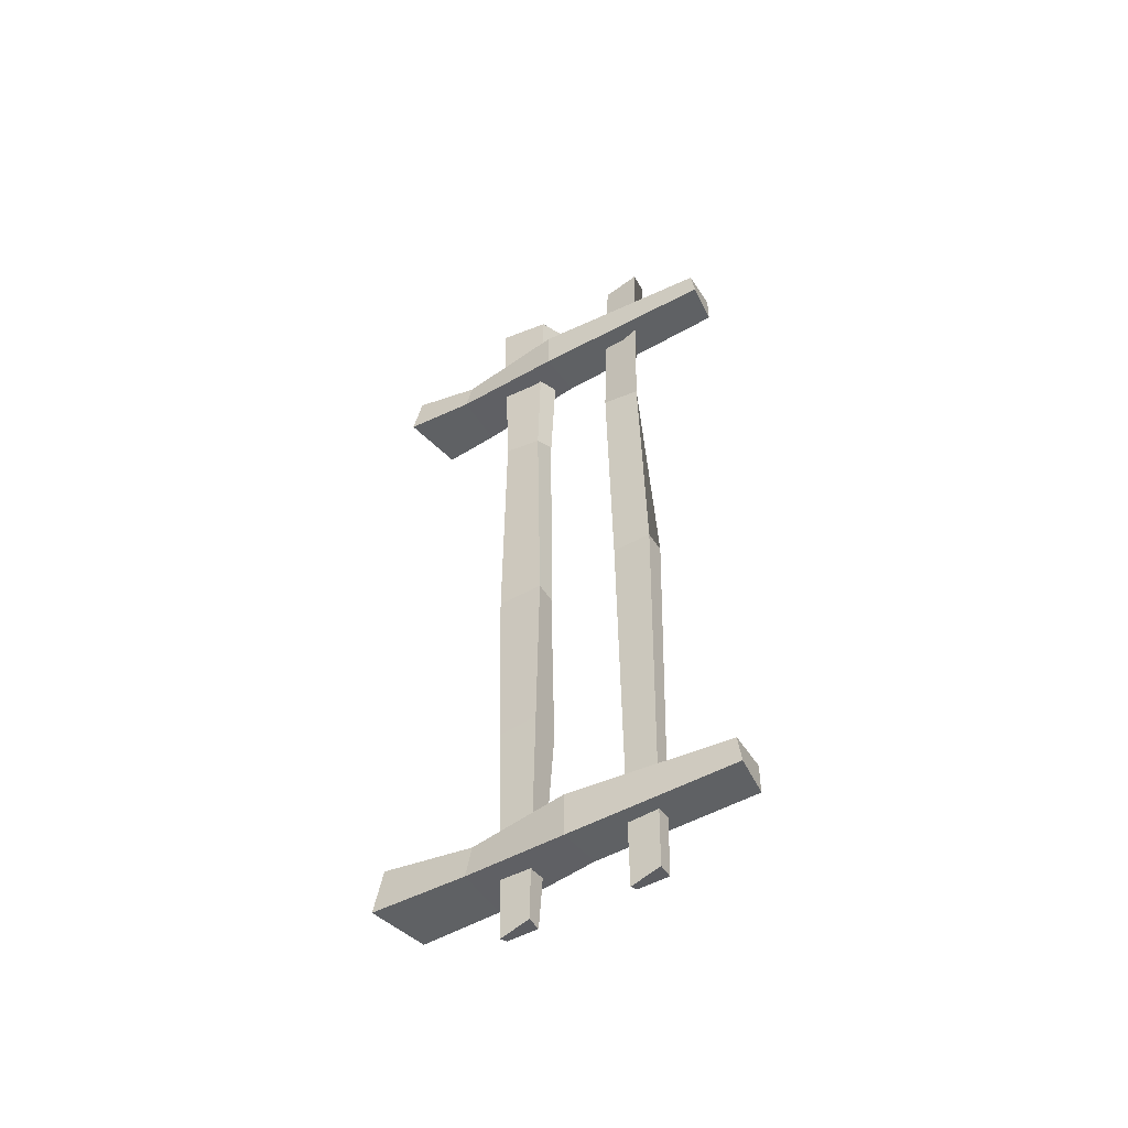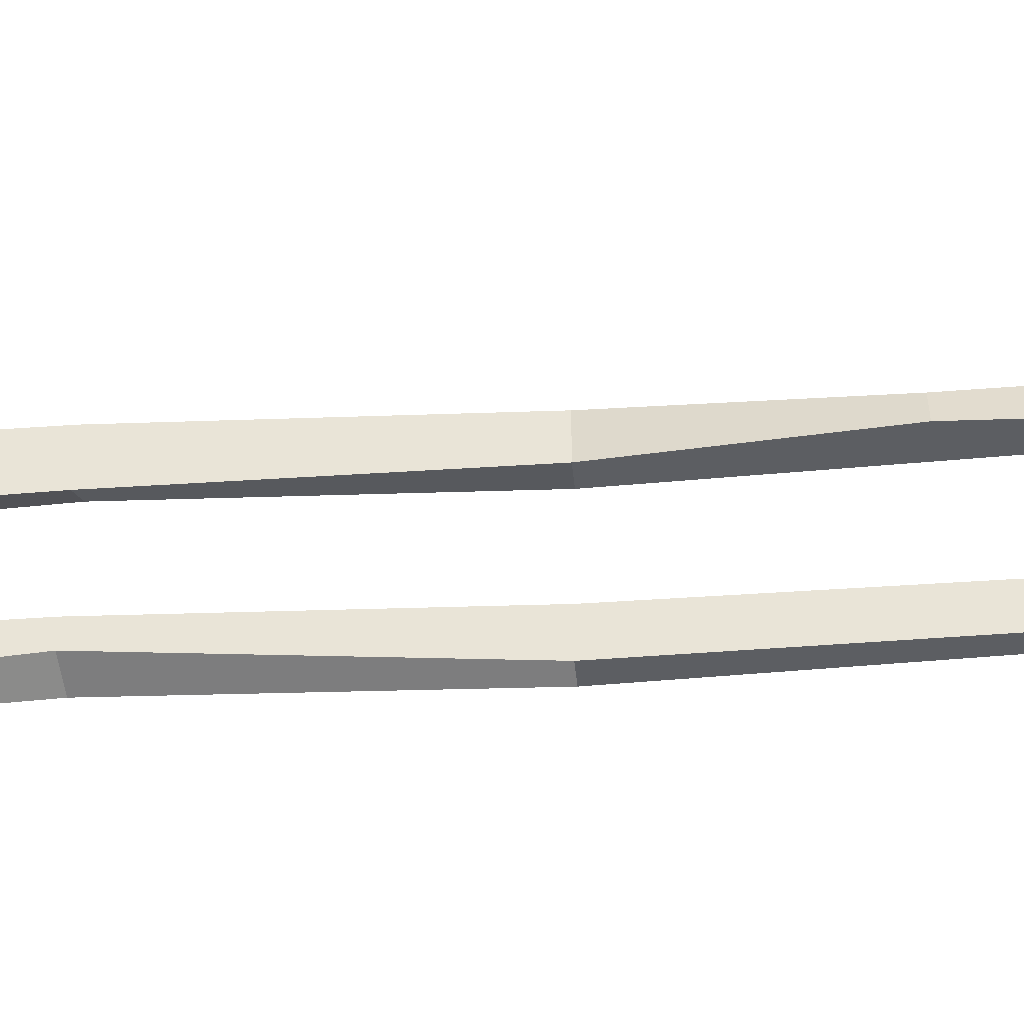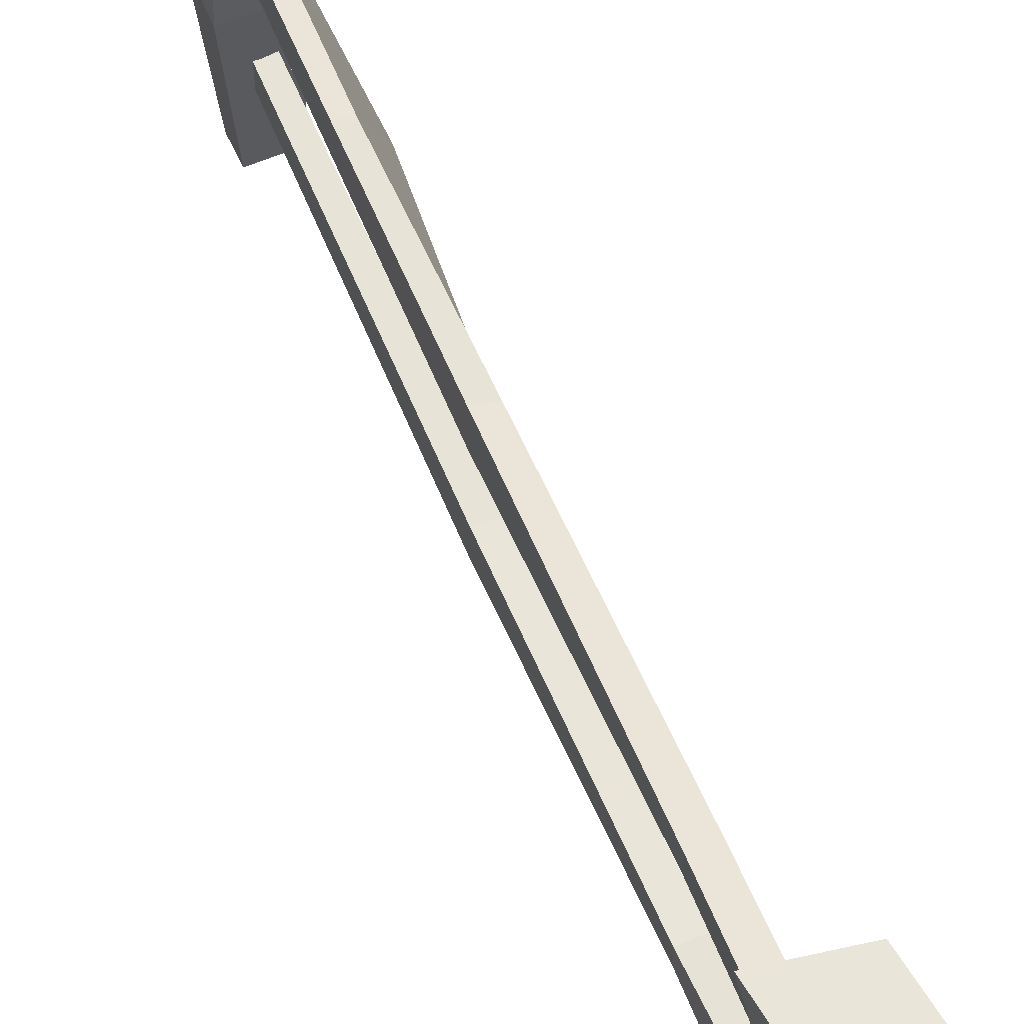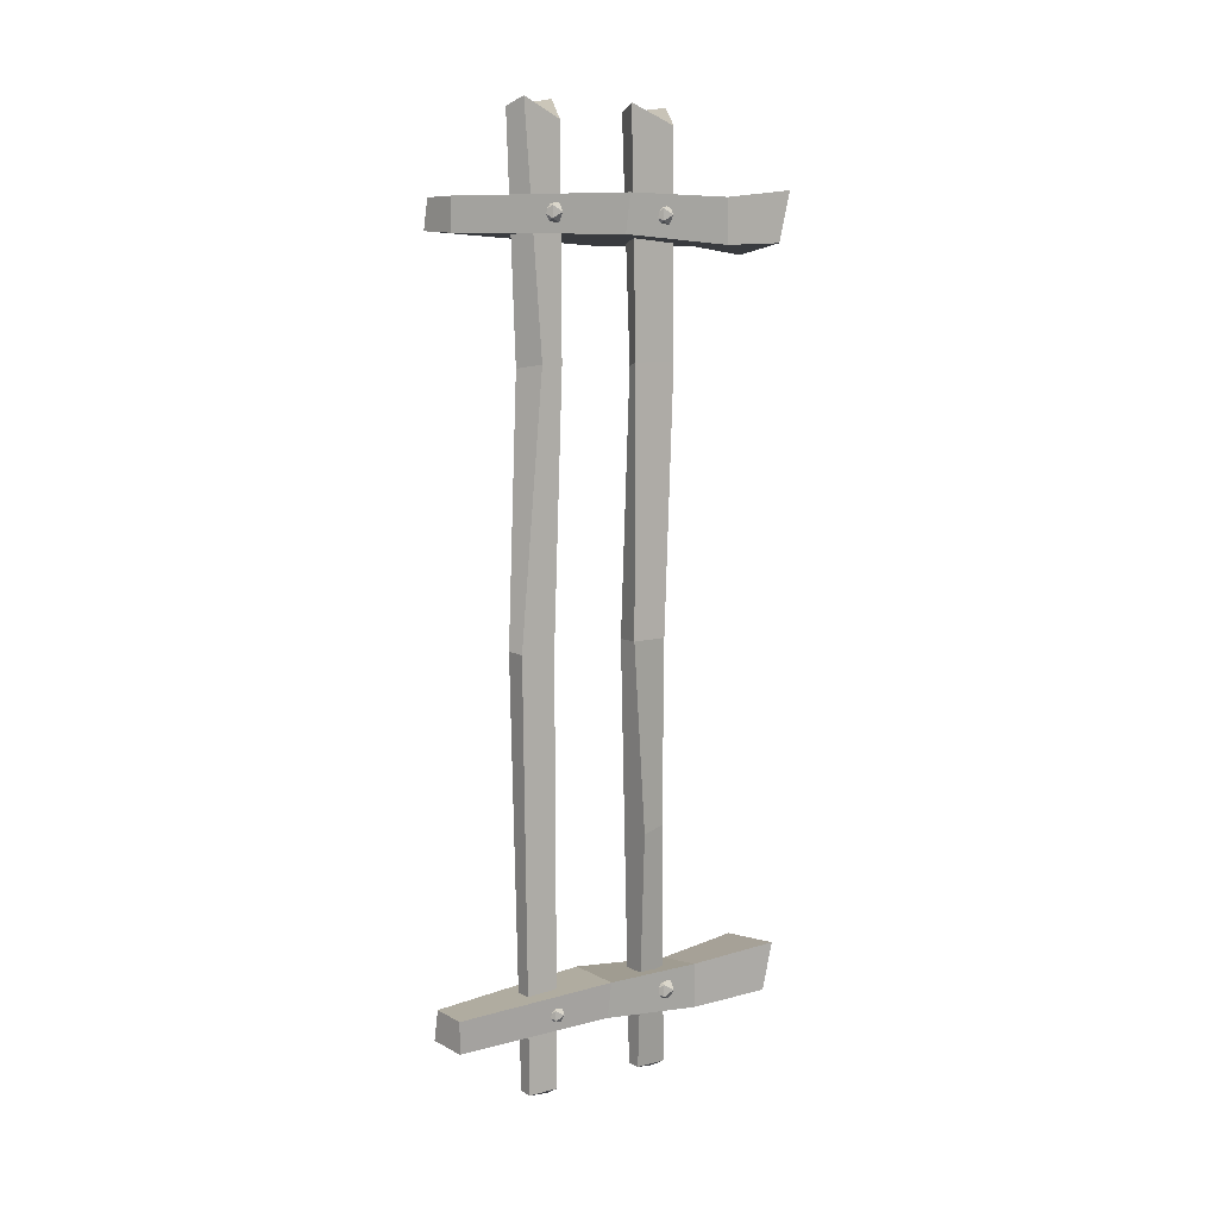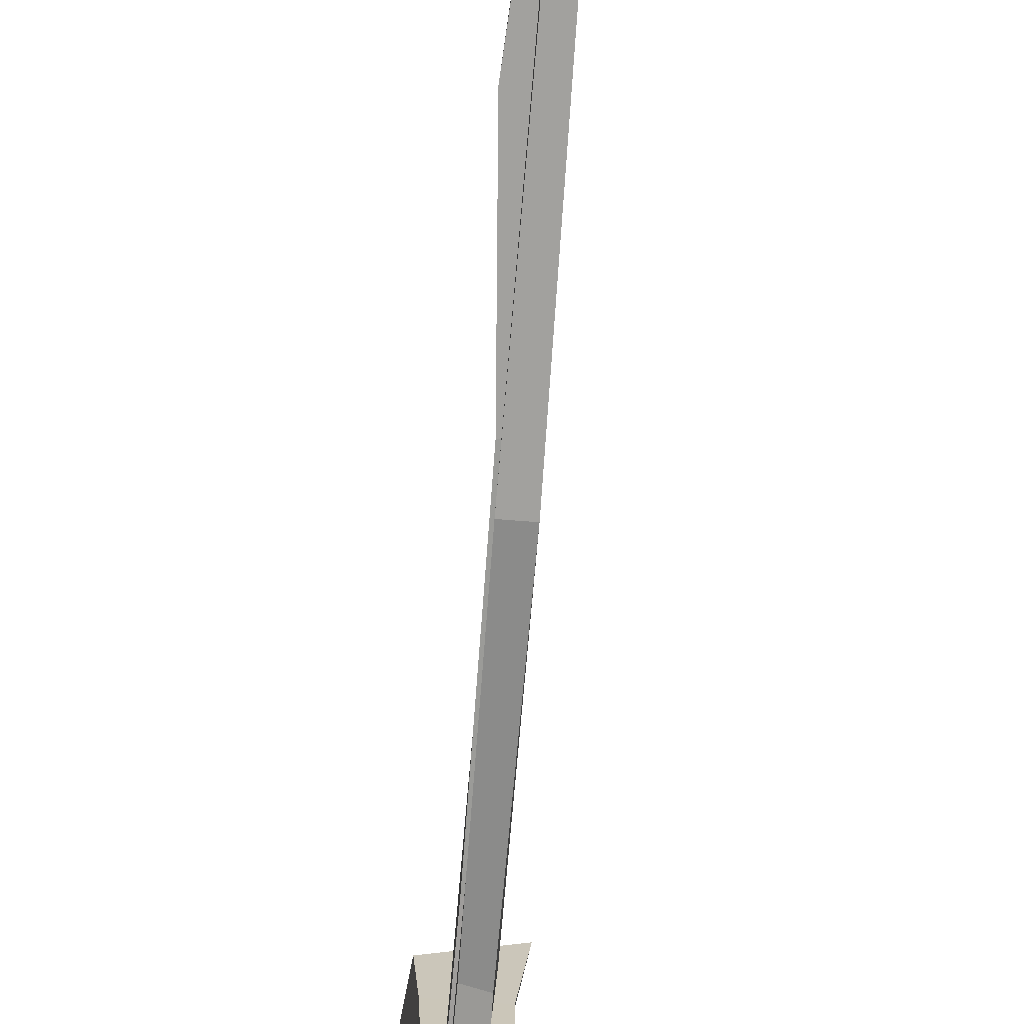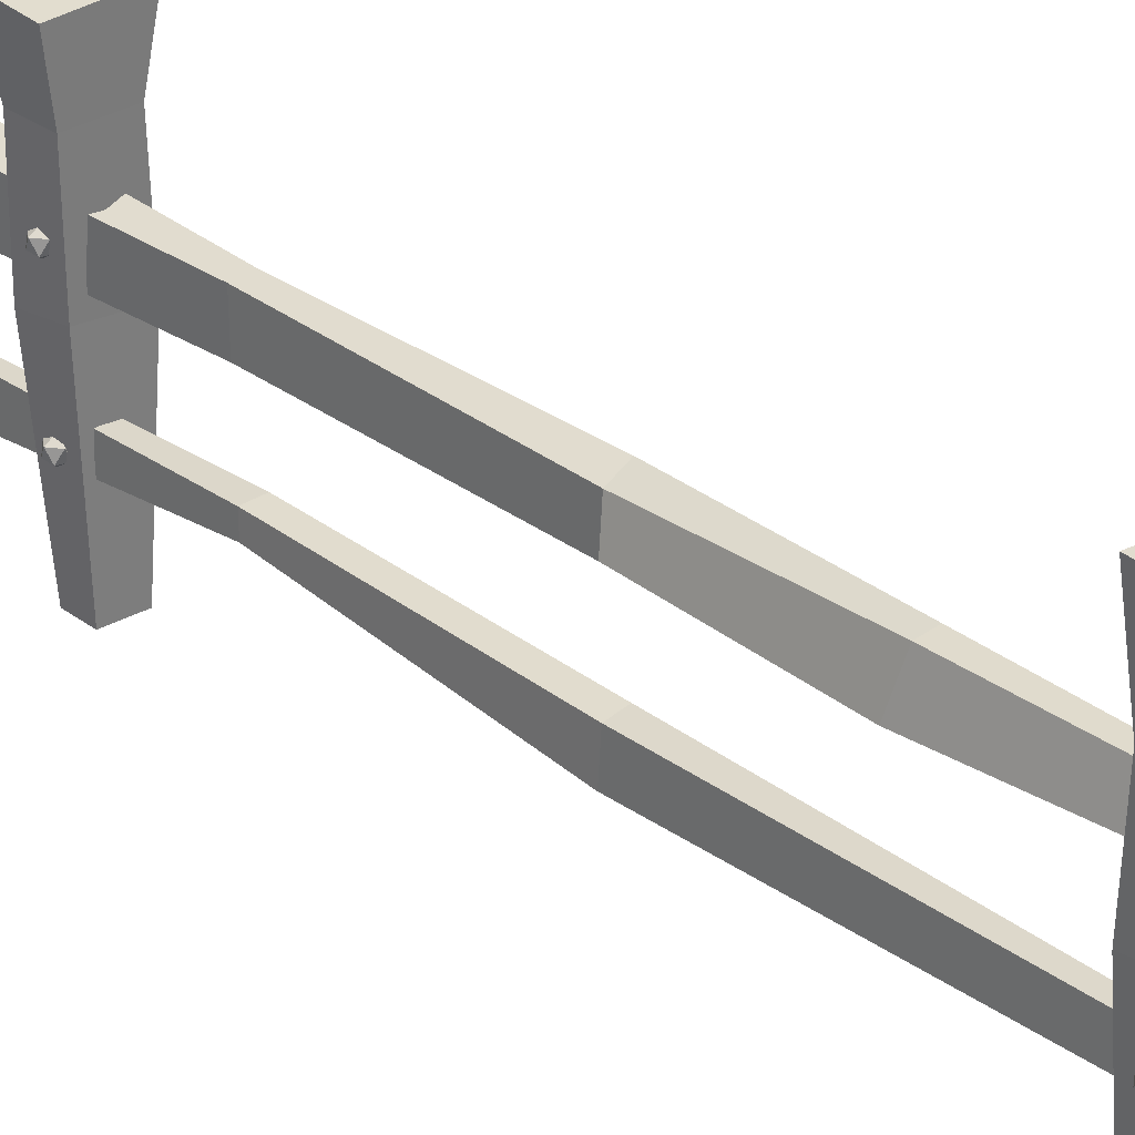
<metadata>
{"format":"obj","ext":"obj","renderer":"f3d","projection":"perspective","resolution":1024,"background":"white","views":[{"elev":-50.6,"azim":-58.6,"up":"+Z"},{"elev":-38.2,"azim":95.2,"up":"+Y"},{"elev":62.7,"azim":-23.2,"up":"+Y"},{"elev":8.7,"azim":54.7,"up":"+Z"},{"elev":-70.9,"azim":175.6,"up":"+Y"},{"elev":30.9,"azim":136.3,"up":"+Y"}]}
</metadata>
<code>
o Cube
v 0.1164 1.302 1.366
v 0.07089 0.01121 1.38
v 0.1347 1.331 1.544
v 0.07089 0.01121 1.493
v -0.1347 1.331 1.329
v -0.07224 -0.00284 1.388
v -0.1042 1.319 1.519
v -0.07089 0.01121 1.493
v 0.1001 1.086 1.357
v -0.07521 1.08 1.494
v 0.1001 1.086 1.517
v -0.1001 1.086 1.357
v 0.08054 0.6752 1.386
v 0.106 0.6752 1.521
v -0.106 0.6752 1.352
v -0.106 0.6752 1.521
f 1 5 7 3
f 11 3 7 10
f 10 7 5 12
f 6 2 4 8
f 9 1 3 11
f 12 5 1 9
f 15 12 9 13
f 13 9 11 14
f 16 10 12 15
f 14 11 10 16
f 4 14 16 8
f 8 16 15 6
f 2 13 14 4
f 6 15 13 2
o Cube.006
v 0.1164 1.266 -1.31
v 0.07089 0.009969 -1.296
v 0.1347 1.292 -1.132
v 0.07089 0.009969 -1.183
v -0.1347 1.292 -1.347
v -0.07224 -0.002525 -1.288
v -0.1042 1.282 -1.157
v -0.07089 0.009969 -1.183
v 0.1001 0.9655 -1.319
v -0.07521 0.9602 -1.182
v 0.1001 0.9655 -1.159
v -0.1001 0.9655 -1.319
v 0.08054 0.6002 -1.289
v 0.106 0.6002 -1.154
v -0.106 0.6002 -1.324
v -0.106 0.6002 -1.154
f 17 21 23 19
f 27 19 23 26
f 26 23 21 28
f 22 18 20 24
f 25 17 19 27
f 28 21 17 25
f 31 28 25 29
f 29 25 27 30
f 32 26 28 31
f 30 27 26 32
f 20 30 32 24
f 24 32 31 22
f 18 29 30 20
f 22 31 29 18
o Cube.001_Cube.007
v 0.04376 0.8983 1.747
v 0.02665 0.8838 -1.523
v 0.05065 0.7195 1.814
v 0.02665 0.7705 -1.523
v -0.05065 0.9348 1.814
v -0.02716 0.8755 -1.555
v -0.03915 0.7449 1.787
v -0.02665 0.7705 -1.523
v 0.03764 0.9072 0.9646
v -0.02827 0.77 0.9507
v 0.03764 0.7471 0.9646
v -0.03764 0.9072 0.9646
v 0.03027 0.8773 0.01374
v 0.03985 0.7425 0.01374
v -0.03985 0.9118 0.01374
v -0.03985 0.7425 0.01374
v 0.01847 0.8801 -0.6573
v 0.0854 0.7547 -0.6573
v -0.0343 0.896 -0.6715
v -0.03408 0.7547 -0.6573
f 33 37 39 35
f 43 35 39 42
f 42 39 37 44
f 38 34 36 40
f 41 33 35 43
f 44 37 33 41
f 47 44 41 45
f 45 41 43 46
f 48 42 44 47
f 46 43 42 48
f 50 46 48 52
f 52 48 47 51
f 49 45 46 50
f 51 47 45 49
f 38 51 49 34
f 34 49 50 36
f 40 52 51 38
f 36 50 52 40
o Cube.002_Cube.008
v 0.04376 0.44 1.747
v 0.02665 0.4256 -1.523
v 0.05065 0.2978 1.814
v 0.02665 0.3123 -1.523
v -0.004524 0.4402 1.814
v -0.02716 0.4173 -1.555
v -0.03915 0.2867 1.787
v -0.02665 0.3123 -1.523
v 0.03764 0.449 0.9646
v -0.02827 0.3117 0.9507
v 0.03764 0.3716 0.9646
v -0.03764 0.449 0.9646
v 0.03027 0.4191 0.01374
v 0.03985 0.2842 0.01374
v -0.03985 0.4289 0.01374
v -0.03985 0.2842 0.01374
f 53 57 59 55
f 63 55 59 62
f 62 59 57 64
f 58 54 56 60
f 61 53 55 63
f 64 57 53 61
f 67 64 61 65
f 65 61 63 66
f 68 62 64 67
f 66 63 62 68
f 56 66 68 60
f 60 68 67 58
f 54 65 66 56
f 58 67 65 54
o Icosphere
v 0.07712 0.8863 -1.23
v 0.04635 0.8628 -1.252
v 0.08887 0.8628 -1.266
v 0.1152 0.8628 -1.23
v 0.08887 0.8628 -1.194
v 0.04635 0.8628 -1.207
v 0.06537 0.8247 -1.266
v 0.1079 0.8247 -1.252
v 0.1079 0.8247 -1.207
v 0.06537 0.8247 -1.194
v 0.03909 0.8247 -1.23
v 0.07712 0.8012 -1.23
f 69 71 70
f 70 74 69
f 69 72 71
f 69 73 72
f 69 74 73
f 70 79 74
f 71 75 70
f 72 76 71
f 73 77 72
f 74 78 73
f 70 75 79
f 71 76 75
f 72 77 76
f 73 78 77
f 74 79 78
f 75 80 79
f 76 80 75
f 77 80 76
f 78 80 77
f 79 80 78
o Icosphere.001
v 0.07712 0.4213 -1.23
v 0.05244 0.4025 -1.248
v 0.08654 0.4025 -1.259
v 0.1076 0.4025 -1.23
v 0.08654 0.4025 -1.201
v 0.05244 0.4025 -1.212
v 0.06769 0.372 -1.259
v 0.1018 0.372 -1.248
v 0.1018 0.372 -1.212
v 0.06769 0.372 -1.201
v 0.04662 0.372 -1.23
v 0.07712 0.3531 -1.23
f 81 83 82
f 82 86 81
f 81 84 83
f 81 85 84
f 81 86 85
f 82 91 86
f 83 87 82
f 84 88 83
f 85 89 84
f 86 90 85
f 82 87 91
f 83 88 87
f 84 89 88
f 85 90 89
f 86 91 90
f 87 92 91
f 88 92 87
f 89 92 88
f 90 92 89
f 91 92 90
o Icosphere.002
v 0.07712 0.4266 1.452
v 0.04865 0.4048 1.431
v 0.08799 0.4048 1.418
v 0.1123 0.4048 1.452
v 0.08799 0.4048 1.485
v 0.04865 0.4048 1.473
v 0.06624 0.3696 1.418
v 0.1056 0.3696 1.431
v 0.1056 0.3696 1.473
v 0.06624 0.3696 1.485
v 0.04193 0.3696 1.452
v 0.07712 0.3479 1.452
f 93 95 94
f 94 98 93
f 93 96 95
f 93 97 96
f 93 98 97
f 94 103 98
f 95 99 94
f 96 100 95
f 97 101 96
f 98 102 97
f 94 99 103
f 95 100 99
f 96 101 100
f 97 102 101
f 98 103 102
f 99 104 103
f 100 104 99
f 101 104 100
f 102 104 101
f 103 104 102
o Icosphere.003
v 0.07712 0.869 1.452
v 0.04865 0.8473 1.431
v 0.08799 0.8473 1.418
v 0.1123 0.8473 1.452
v 0.08799 0.8473 1.485
v 0.04865 0.8473 1.473
v 0.06624 0.8121 1.418
v 0.1056 0.8121 1.431
v 0.1056 0.8121 1.473
v 0.06624 0.8121 1.485
v 0.04193 0.8121 1.452
v 0.07712 0.7903 1.452
f 105 107 106
f 106 110 105
f 105 108 107
f 105 109 108
f 105 110 109
f 106 115 110
f 107 111 106
f 108 112 107
f 109 113 108
f 110 114 109
f 106 111 115
f 107 112 111
f 108 113 112
f 109 114 113
f 110 115 114
f 111 116 115
f 112 116 111
f 113 116 112
f 114 116 113
f 115 116 114

</code>
